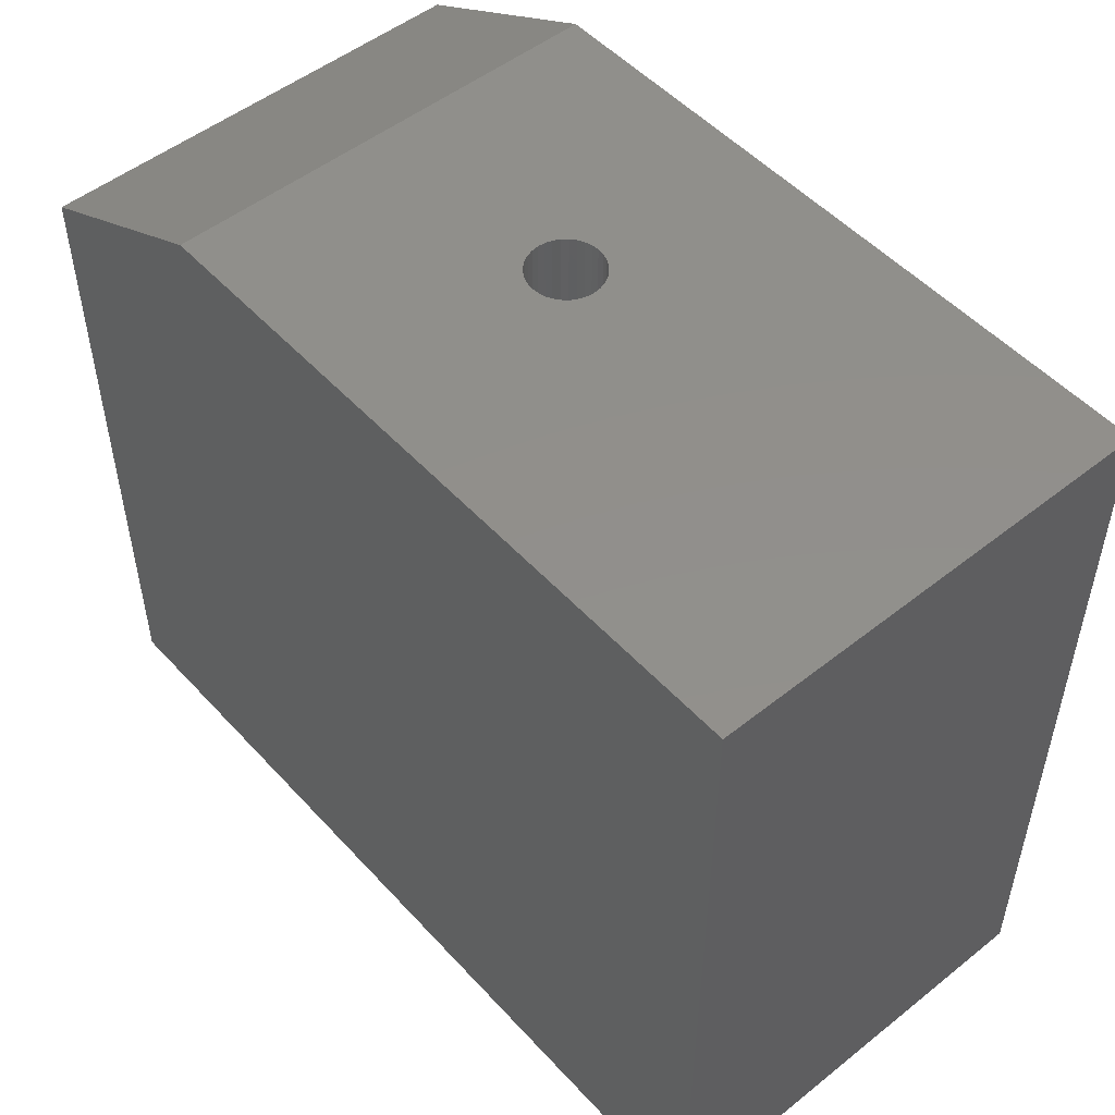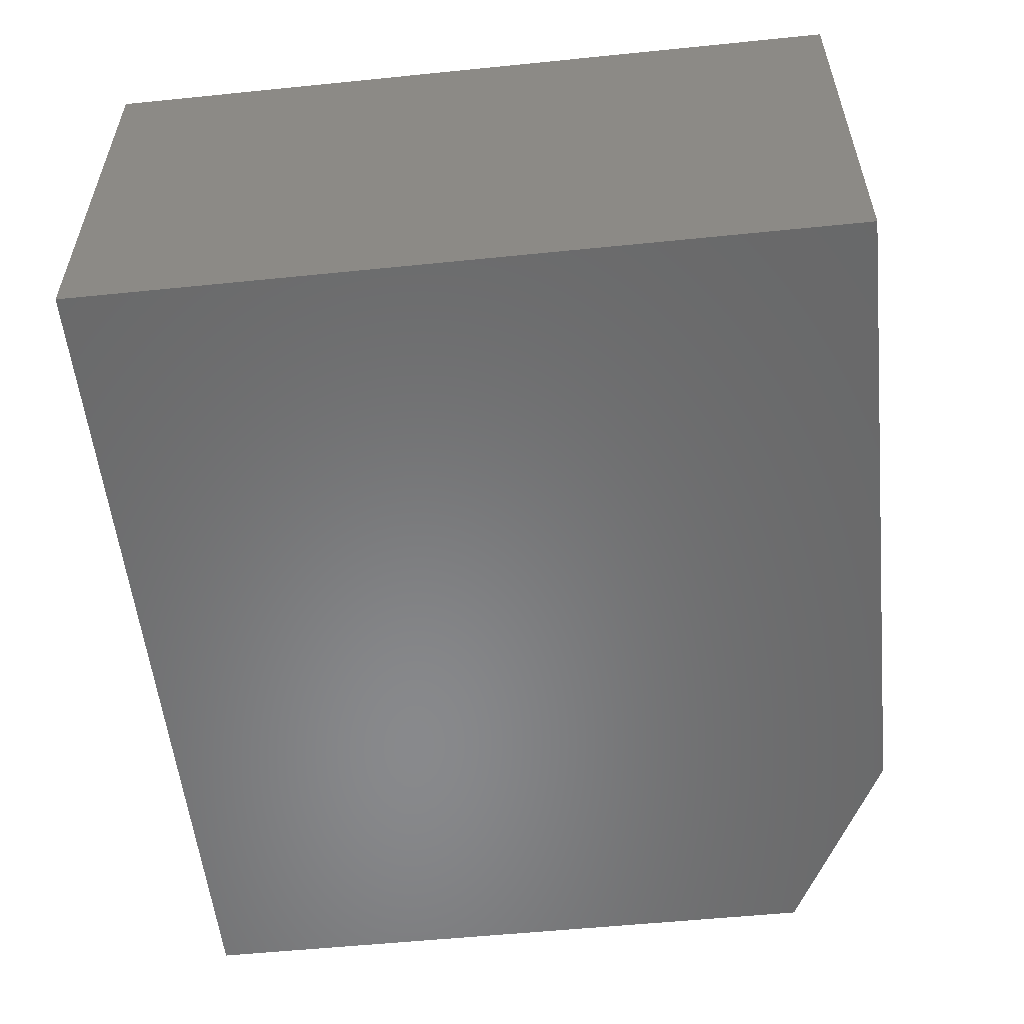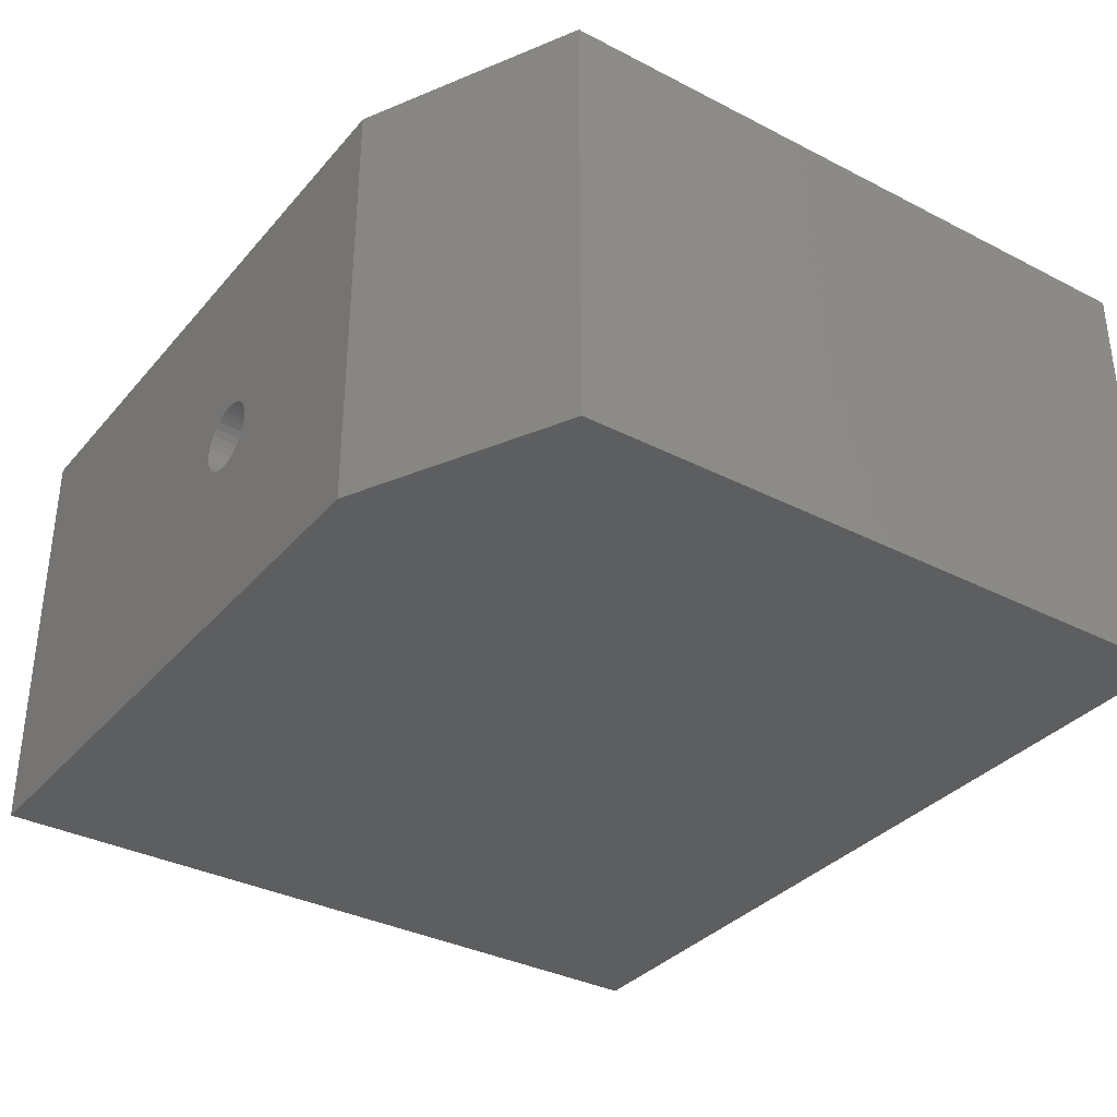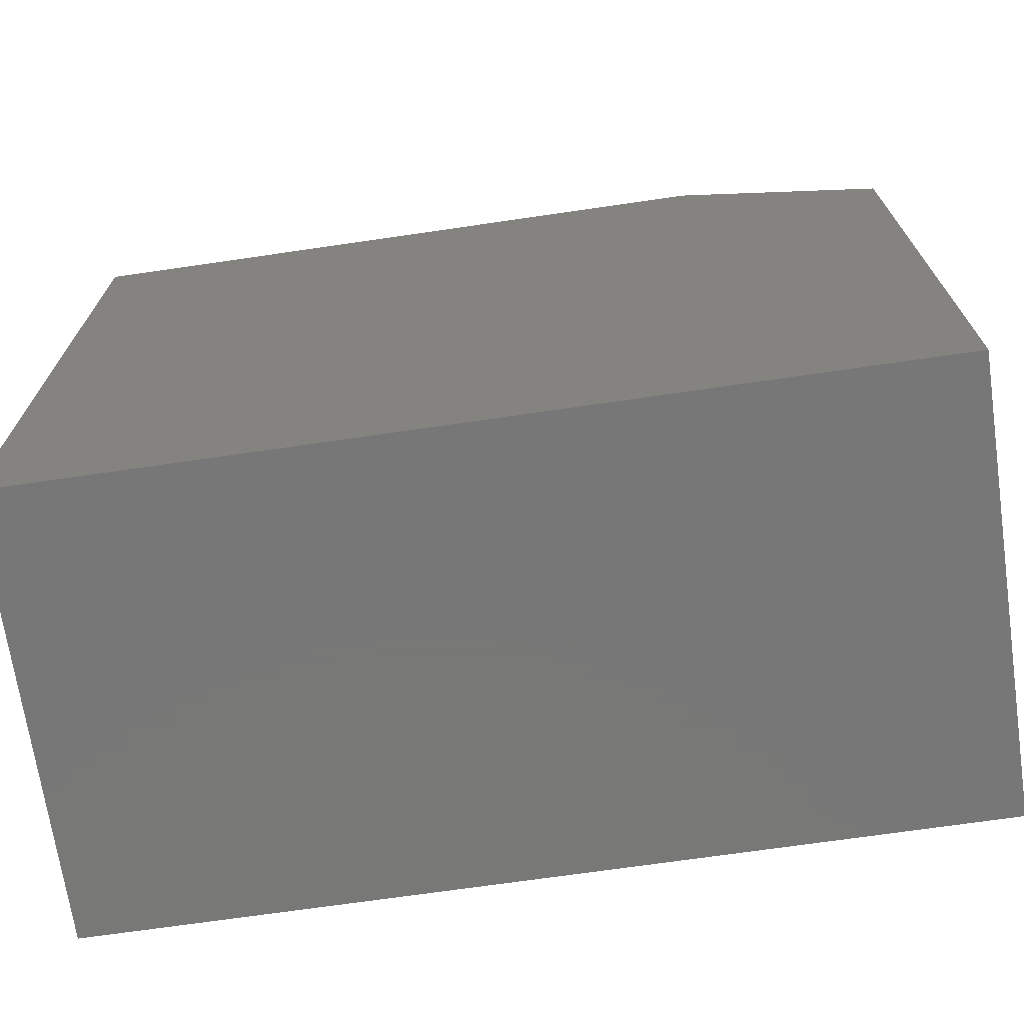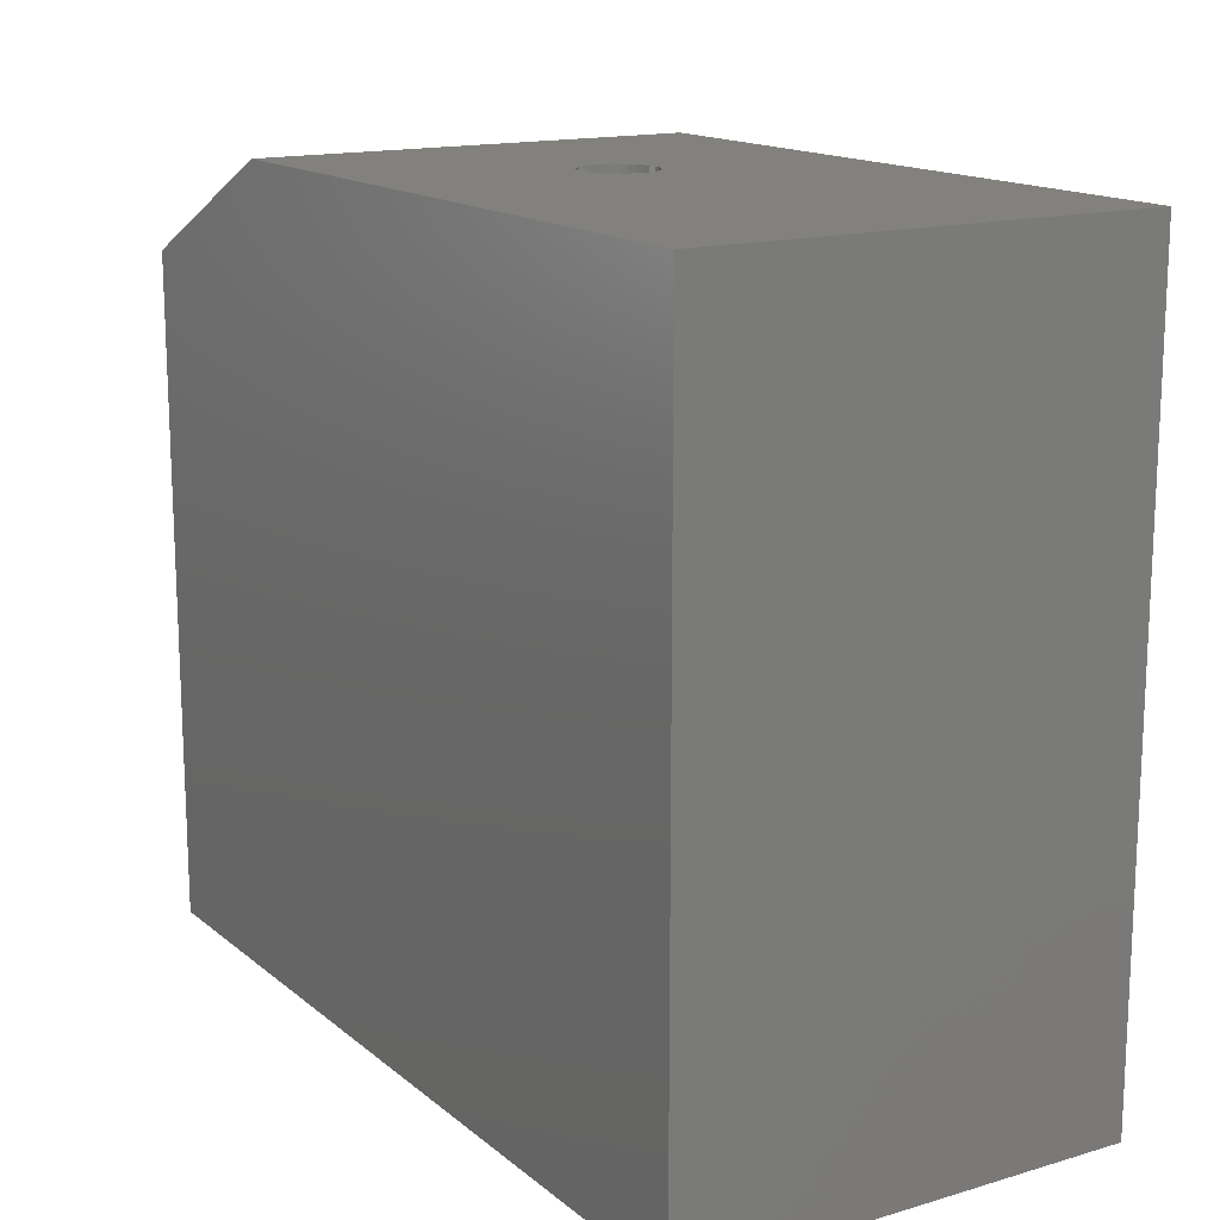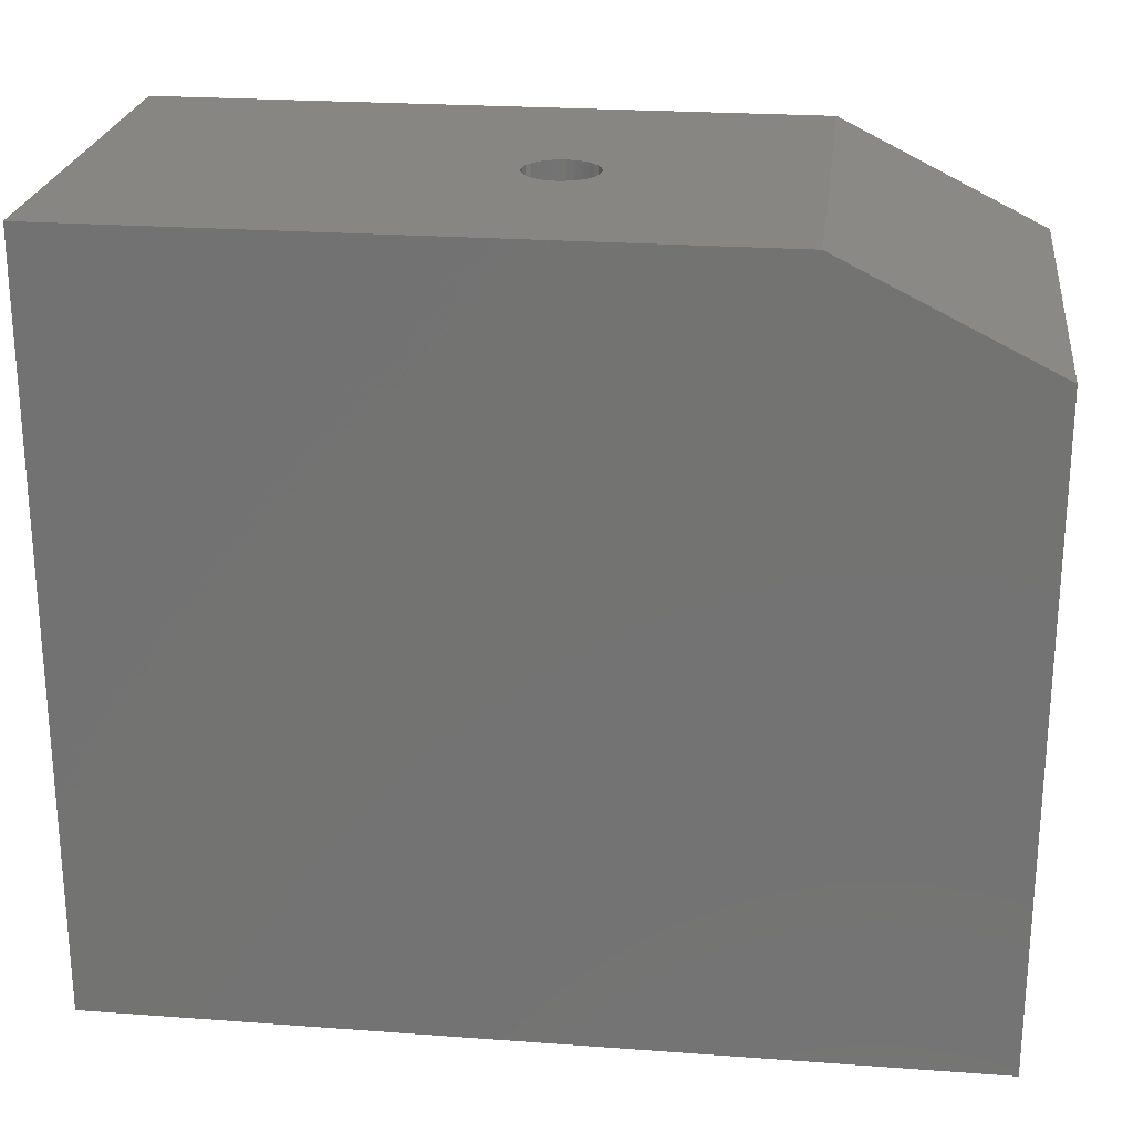
<metadata>
{"format":"stl","ext":"stl","renderer":"f3d","projection":"perspective","resolution":1024,"background":"white","views":[{"elev":51.1,"azim":-130.8,"up":"+Z"},{"elev":-55.3,"azim":-83.9,"up":"+Y"},{"elev":-34.7,"azim":55.5,"up":"+Y"},{"elev":-70.3,"azim":8.3,"up":"+Z"},{"elev":15.3,"azim":-121.8,"up":"+Z"},{"elev":23.7,"azim":7.0,"up":"+Z"}]}
</metadata>
<code>
# stl→obj: 74 verts, 144 faces
v 0.2266 0.2233 0.75
v -0.4297 0.2233 0.75
v -0.003536 0.03553 0.75
v 0.003395 0.03484 0.75
v 0.01006 0.03282 0.75
v 0.0162 0.02954 0.75
v 0.02158 0.02512 0.75
v 0.026 0.01974 0.75
v 0.02929 0.0136 0.75
v 0.03131 0.006931 0.75
v 0.03199 0 0.75
v 0.03131 -0.006931 0.75
v 0.2266 -0.2109 0.75
v 0.02929 -0.0136 0.75
v 0.026 -0.01974 0.75
v 0.02158 -0.02512 0.75
v 0.0162 -0.02954 0.75
v 0.01006 -0.03282 0.75
v 0.003395 -0.03484 0.75
v -0.003536 -0.03553 0.75
v -0.4297 -0.2109 0.75
v -0.03838 -0.006931 0.75
v -0.03906 4.351e-18 0.75
v -0.03838 0.006931 0.75
v -0.03636 0.0136 0.75
v -0.03308 0.01974 0.75
v -0.02866 0.02512 0.75
v -0.02327 0.02954 0.75
v -0.01713 0.03282 0.75
v -0.01047 0.03484 0.75
v -0.01047 -0.03484 0.75
v -0.01713 -0.03282 0.75
v -0.02327 -0.02954 0.75
v -0.02866 -0.02512 0.75
v -0.03308 -0.01974 0.75
v -0.03636 -0.0136 0.75
v -0.003536 -0.03553 0.3203
v 0.003395 -0.03484 0.3203
v 0.01006 -0.03282 0.3203
v 0.0162 -0.02954 0.3203
v 0.02158 -0.02512 0.3203
v 0.026 -0.01974 0.3203
v 0.02929 -0.0136 0.3203
v 0.03131 -0.006931 0.3203
v 0.03199 0 0.3203
v -0.01047 -0.03484 0.3203
v -0.01713 -0.03282 0.3203
v -0.02327 -0.02954 0.3203
v -0.02866 -0.02512 0.3203
v -0.03308 -0.01974 0.3203
v -0.03636 -0.0136 0.3203
v -0.03838 -0.006931 0.3203
v -0.03906 4.351e-18 0.3203
v -0.003536 0.03553 0.3203
v -0.01047 0.03484 0.3203
v -0.01713 0.03282 0.3203
v -0.02327 0.02954 0.3203
v -0.02866 0.02512 0.3203
v -0.03308 0.01974 0.3203
v -0.03636 0.0136 0.3203
v -0.03838 0.006931 0.3203
v 0.003395 0.03484 0.3203
v 0.01006 0.03282 0.3203
v 0.0162 0.02954 0.3203
v 0.02158 0.02512 0.3203
v 0.026 0.01974 0.3203
v 0.02929 0.0136 0.3203
v 0.03131 0.006931 0.3203
v -0.4297 0.2233 0
v 0.4297 0.2233 0
v 0.4297 0.2233 0.6484
v 0.4297 -0.2109 0
v 0.4297 -0.2109 0.6484
v -0.4297 -0.2109 0
f 1 2 3
f 1 3 4
f 1 4 5
f 1 5 6
f 1 6 7
f 1 7 8
f 1 8 9
f 1 9 10
f 1 10 11
f 1 11 12
f 13 1 12
f 13 12 14
f 13 14 15
f 13 15 16
f 13 16 17
f 13 17 18
f 13 18 19
f 13 19 20
f 13 20 21
f 2 21 22
f 2 22 23
f 2 23 24
f 2 24 25
f 2 25 26
f 2 26 27
f 2 27 28
f 2 28 29
f 2 29 30
f 2 30 3
f 21 20 31
f 21 31 32
f 21 32 33
f 21 33 34
f 21 34 35
f 21 35 36
f 21 36 22
f 37 19 38
f 38 19 18
f 38 18 39
f 39 18 17
f 39 17 40
f 40 17 16
f 40 16 41
f 41 16 15
f 41 15 42
f 42 15 14
f 42 14 43
f 43 14 12
f 43 12 44
f 44 12 11
f 44 11 45
f 19 37 20
f 20 37 46
f 20 46 31
f 31 46 47
f 31 47 32
f 32 47 48
f 32 48 33
f 33 48 49
f 33 49 34
f 34 49 50
f 34 50 35
f 35 50 51
f 35 51 36
f 36 51 52
f 36 52 22
f 22 52 53
f 22 53 23
f 54 30 55
f 55 30 29
f 55 29 56
f 56 29 28
f 56 28 57
f 57 28 27
f 57 27 58
f 58 27 26
f 58 26 59
f 59 26 25
f 59 25 60
f 60 25 24
f 60 24 61
f 61 24 23
f 61 23 53
f 30 54 3
f 3 54 62
f 3 62 4
f 4 62 63
f 4 63 5
f 5 63 64
f 5 64 6
f 6 64 65
f 6 65 7
f 7 65 66
f 7 66 8
f 8 66 67
f 8 67 9
f 9 67 68
f 9 68 10
f 10 68 45
f 10 45 11
f 54 55 56
f 62 54 56
f 62 56 63
f 63 56 57
f 63 57 64
f 64 57 58
f 64 58 65
f 65 58 59
f 65 59 66
f 66 59 60
f 66 60 67
f 67 60 61
f 67 61 68
f 44 51 43
f 43 51 50
f 43 50 42
f 42 50 49
f 42 49 41
f 41 49 48
f 41 48 40
f 40 48 47
f 40 47 39
f 39 47 46
f 39 46 37
f 39 37 38
f 68 61 45
f 45 61 53
f 45 53 44
f 44 53 52
f 44 52 51
f 69 2 70
f 70 2 1
f 70 1 71
f 72 70 73
f 73 70 71
f 21 74 13
f 13 74 72
f 13 72 73
f 1 13 71
f 71 13 73
f 74 69 72
f 72 69 70
f 69 74 2
f 2 74 21

</code>
